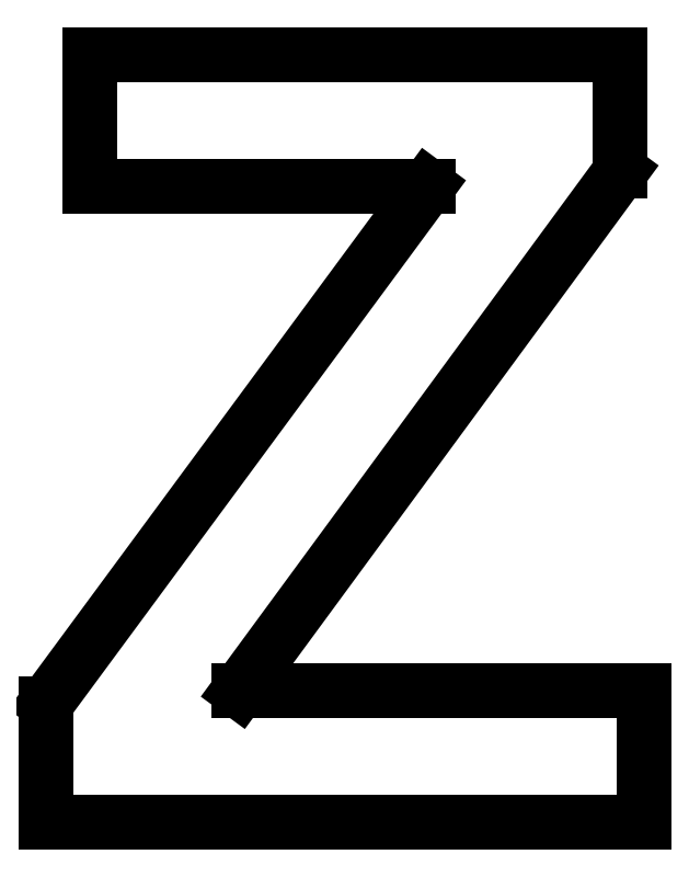
<metadata>
{"format":"dxf","ext":"dxf","renderer":"ezdxf+matplotlib","layout":"modelspace","background":"white","min_lineweight":24,"dpi":150}
</metadata>
<code>
0
SECTION
2
ENTITIES
0
LINE
8
0
10
6.93
20
-19
11
-2.244
21
-19
0
LINE
8
0
10
-2.244
20
-19
11
6.402
21
-7.241
0
LINE
8
0
10
6.402
20
-7.241
11
6.402
21
-4.6
0
LINE
8
0
10
6.402
20
-4.6
11
-5.632
21
-4.6
0
LINE
8
0
10
-5.632
20
-4.6
11
-5.632
21
-7.577
0
LINE
8
0
10
-5.632
20
-7.577
11
2.034
21
-7.577
0
LINE
8
0
10
2.034
20
-7.577
11
-6.611
21
-19.29
0
LINE
8
0
10
-6.611
20
-19.29
11
-6.611
21
-21.98
0
LINE
8
0
10
-6.611
20
-21.98
11
6.93
21
-21.98
0
LINE
8
0
10
6.93
20
-21.98
11
6.93
21
-19
0
ENDSEC
0
EOF

</code>
